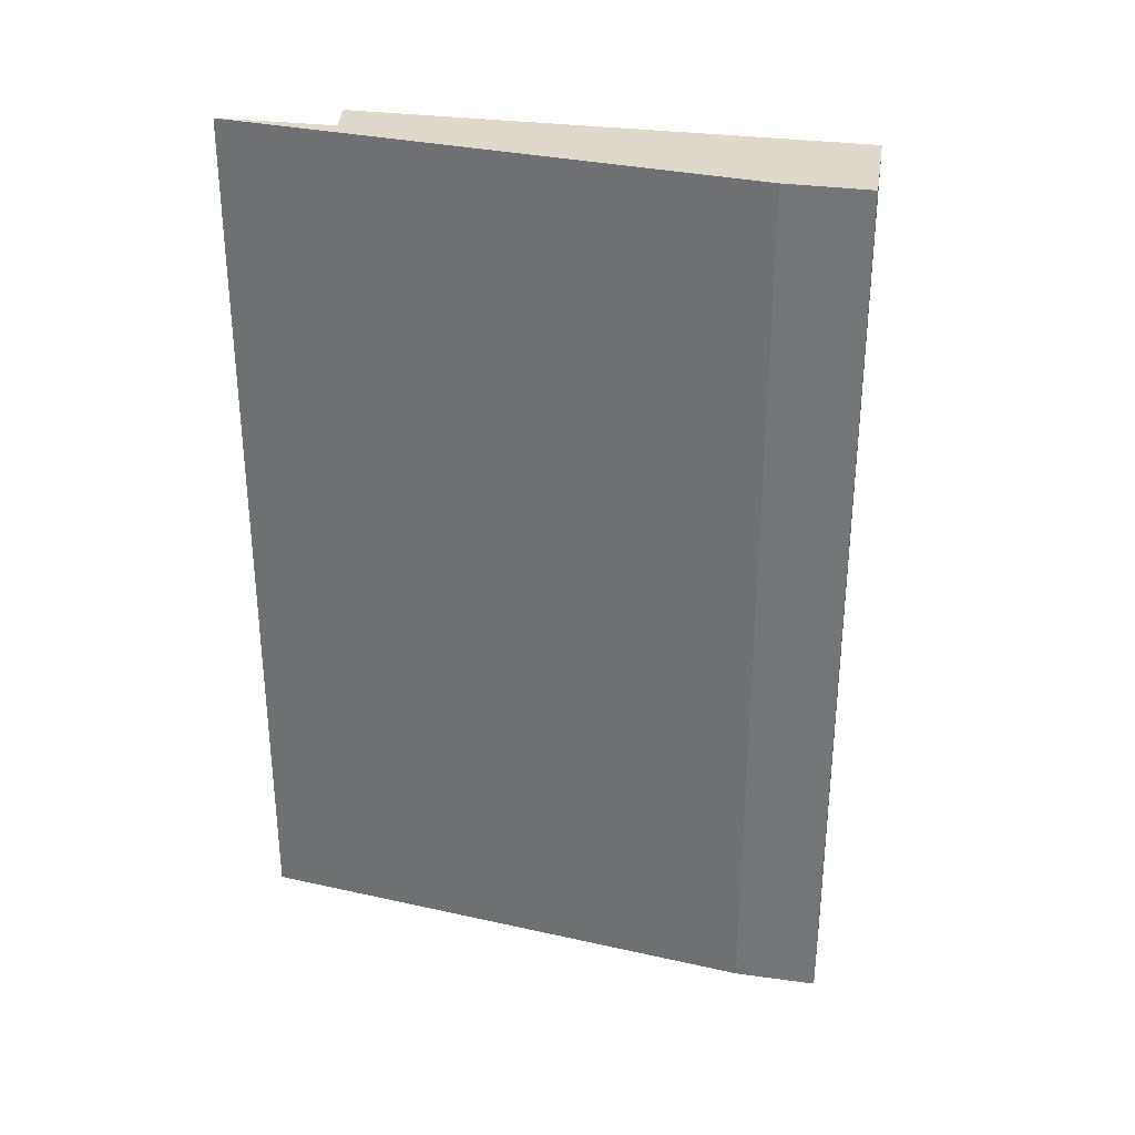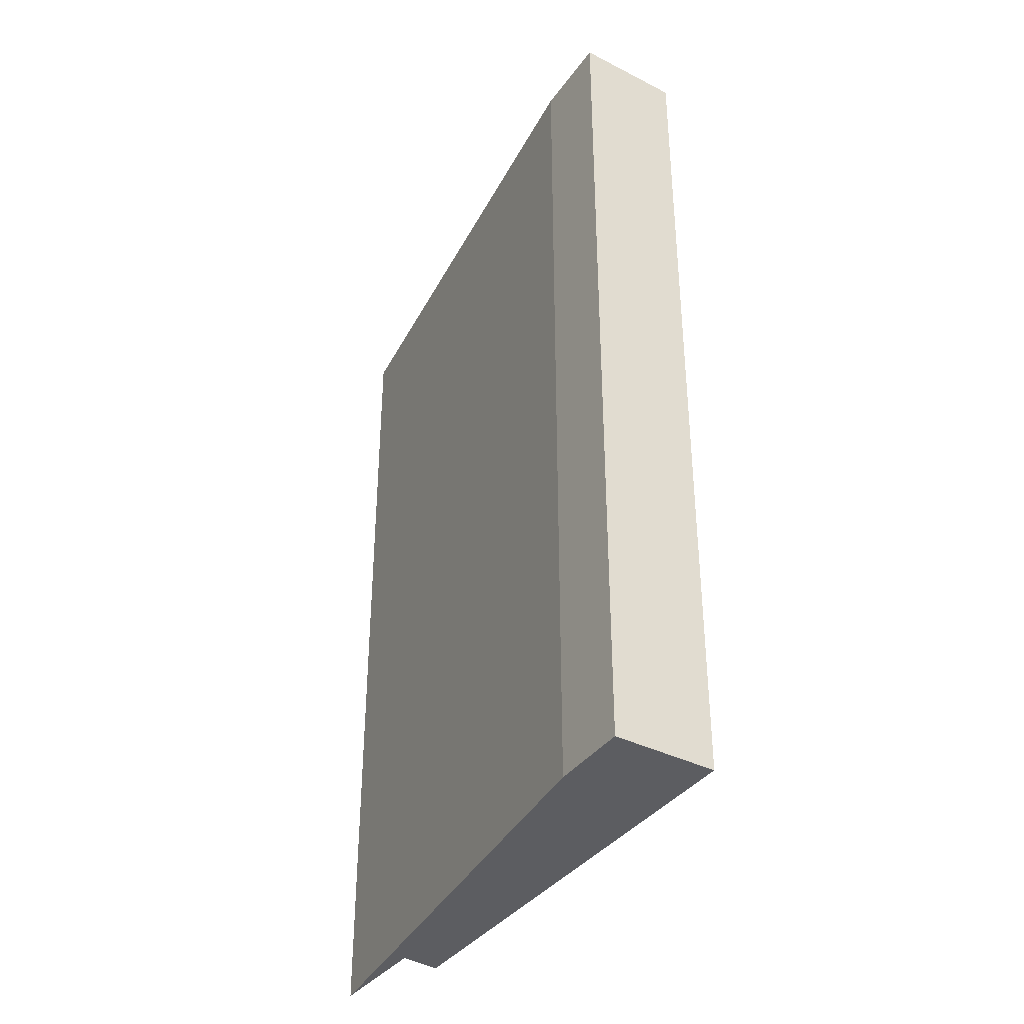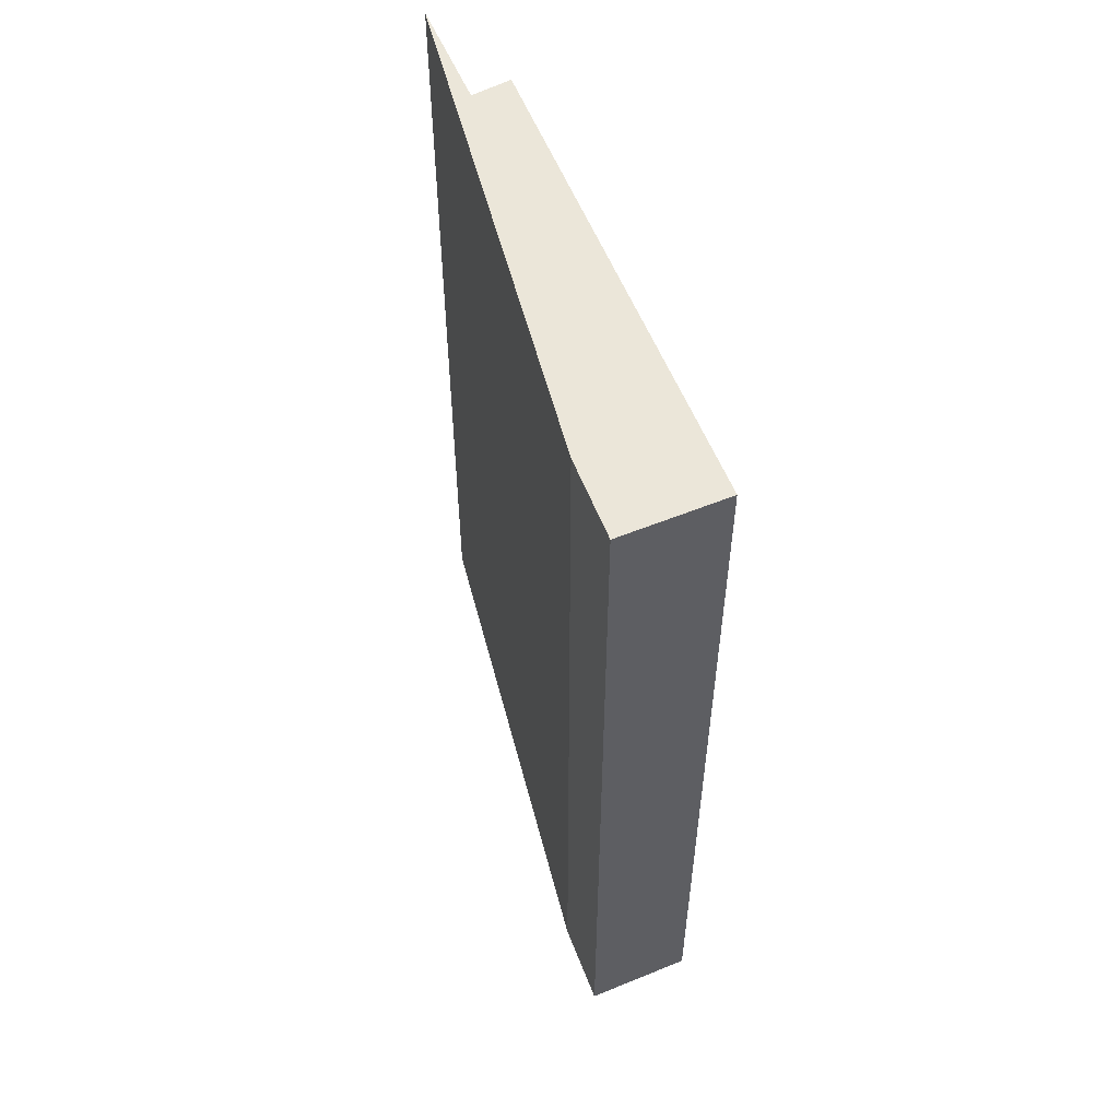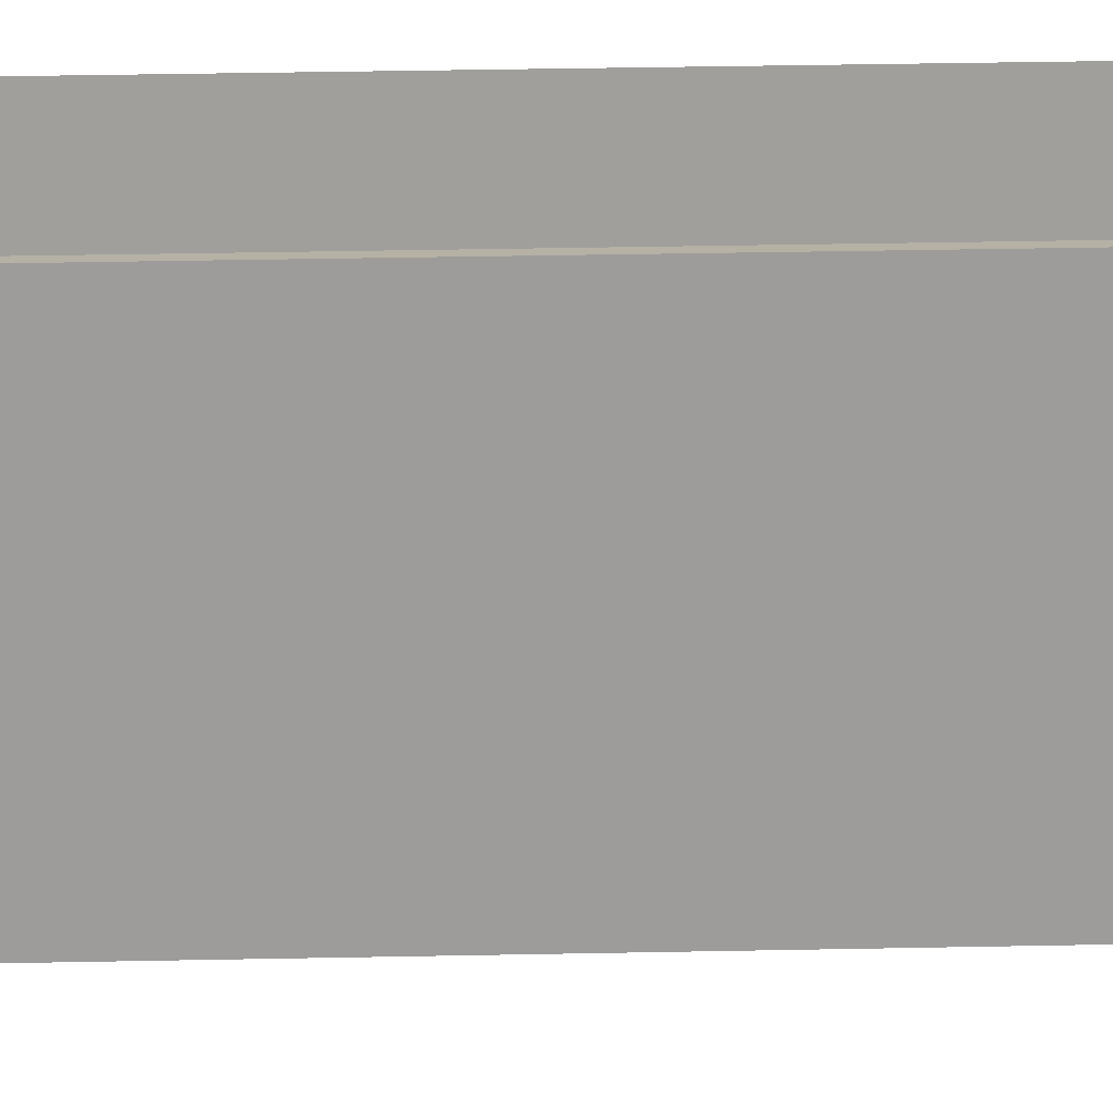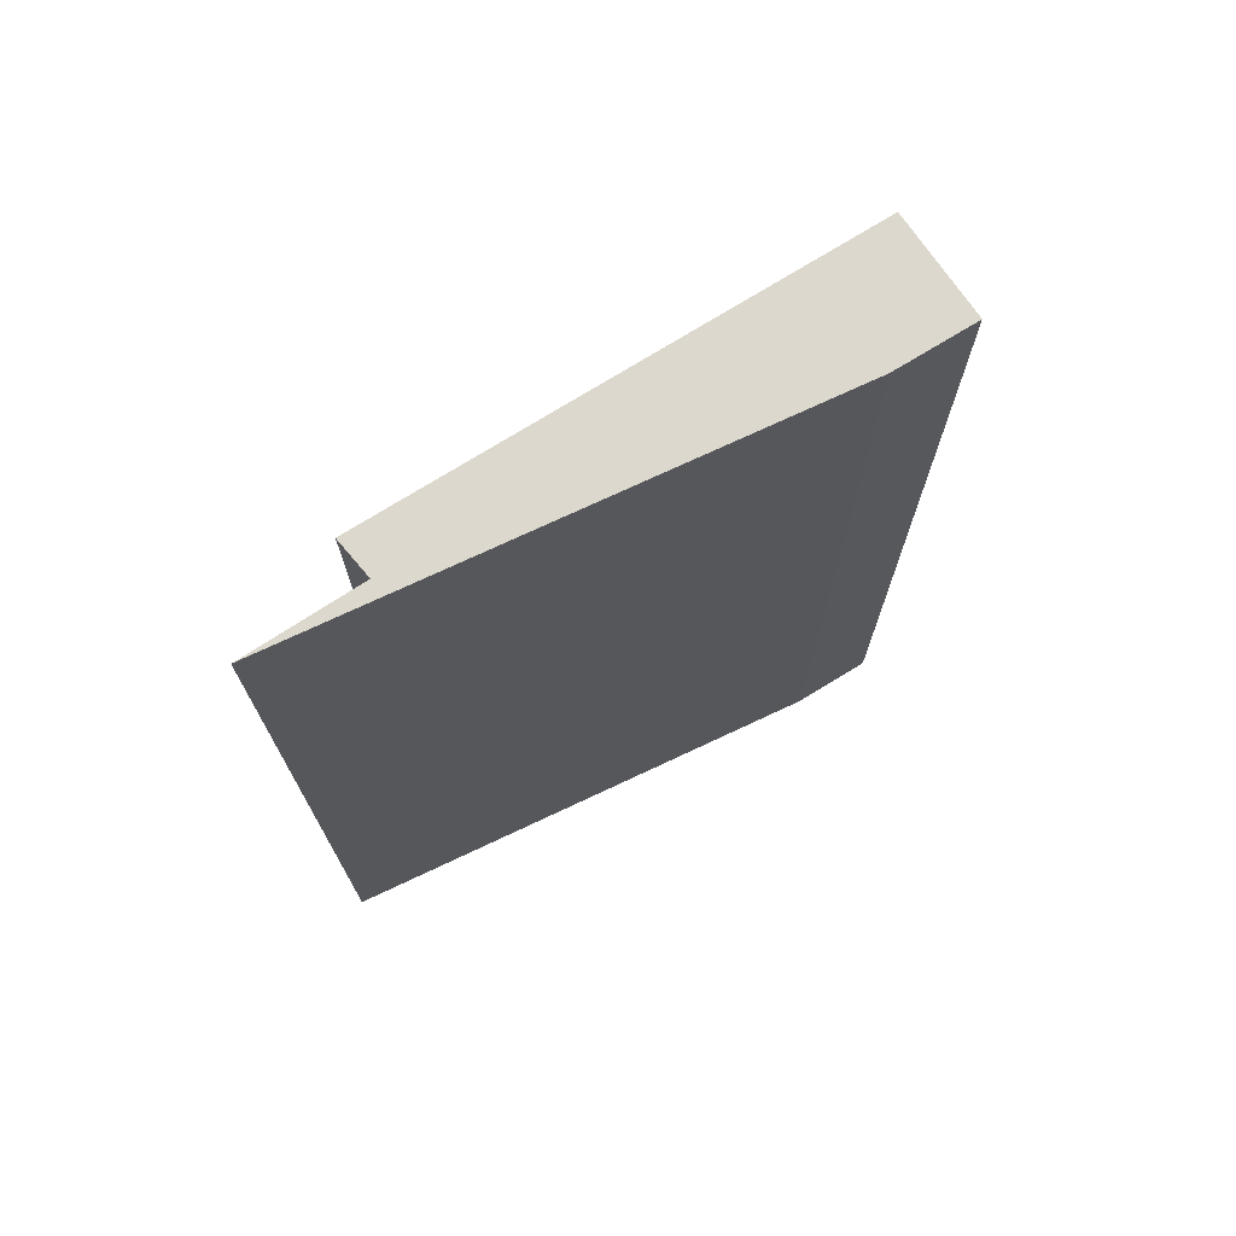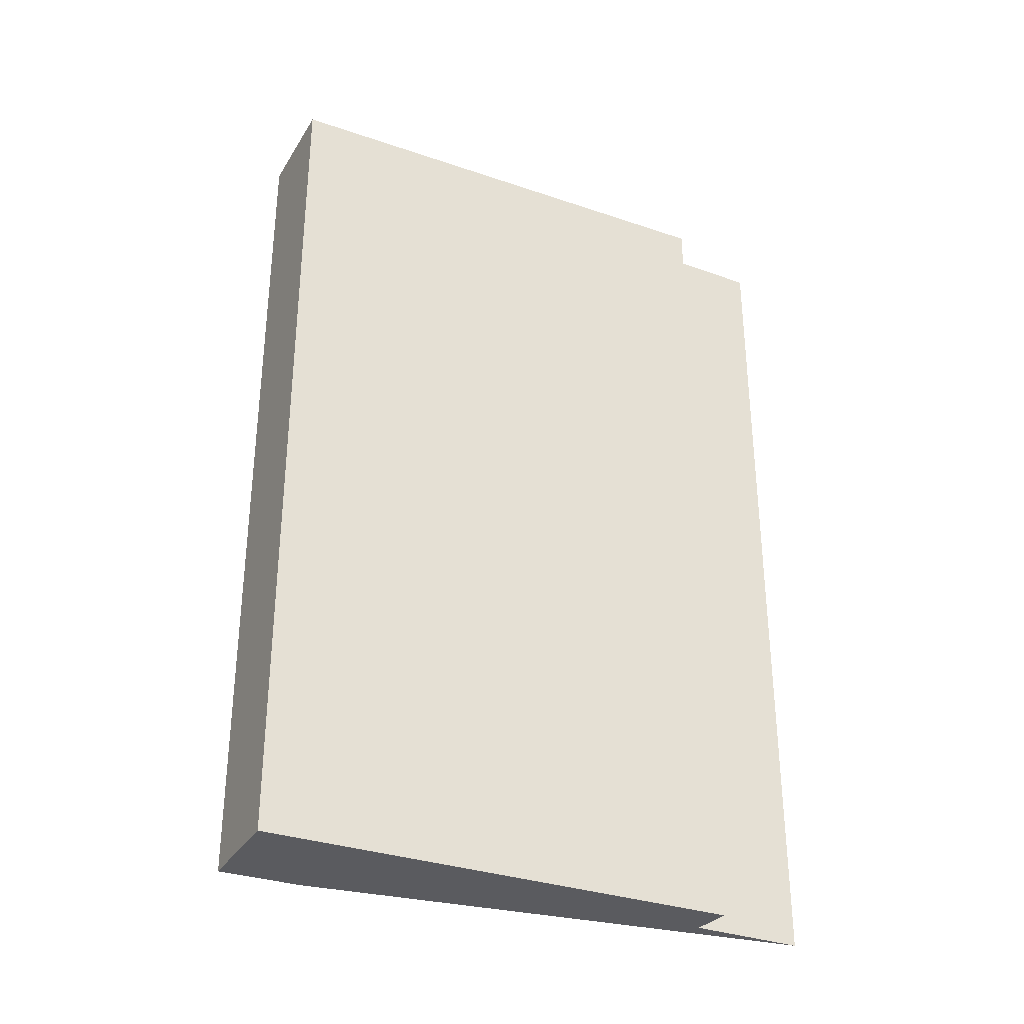
<metadata>
{"format":"obj","ext":"obj","renderer":"f3d","projection":"perspective","resolution":1024,"background":"white","views":[{"elev":31.8,"azim":135.0,"up":"+Y"},{"elev":-37.1,"azim":-177.2,"up":"+Y"},{"elev":55.9,"azim":-167.1,"up":"+Y"},{"elev":54.4,"azim":-91.1,"up":"+Z"},{"elev":72.2,"azim":92.2,"up":"+Y"},{"elev":-33.0,"azim":-80.8,"up":"+Y"}]}
</metadata>
<code>
v  0 5.22 3.196e-16
v  0.778 5.22 0.034
v  0.507 5.22 -0.369
v  1.627 5.22 2.375
v  1.803 5.22 2.214
v  2.198 5.22 2.767
v  1.803 -1.356e-16 2.214
v  2.198 -1.694e-16 2.767
v  0 0 0
v  1.627 -1.454e-16 2.375
v  0.778 -2.082e-18 0.034
v  0.507 2.259e-17 -0.369
g defaultobject
f 1 2 3
f 2 1 4
f 2 4 5
f 6 2 5
f 7 6 5
f 6 7 8
f 9 4 1
f 4 9 10
f 8 2 6
f 2 8 11
f 11 3 2
f 3 11 12
f 12 1 3
f 1 12 9
f 10 5 4
f 5 10 7
f 8 7 11
f 11 9 12
f 9 11 10
f 10 11 7

</code>
